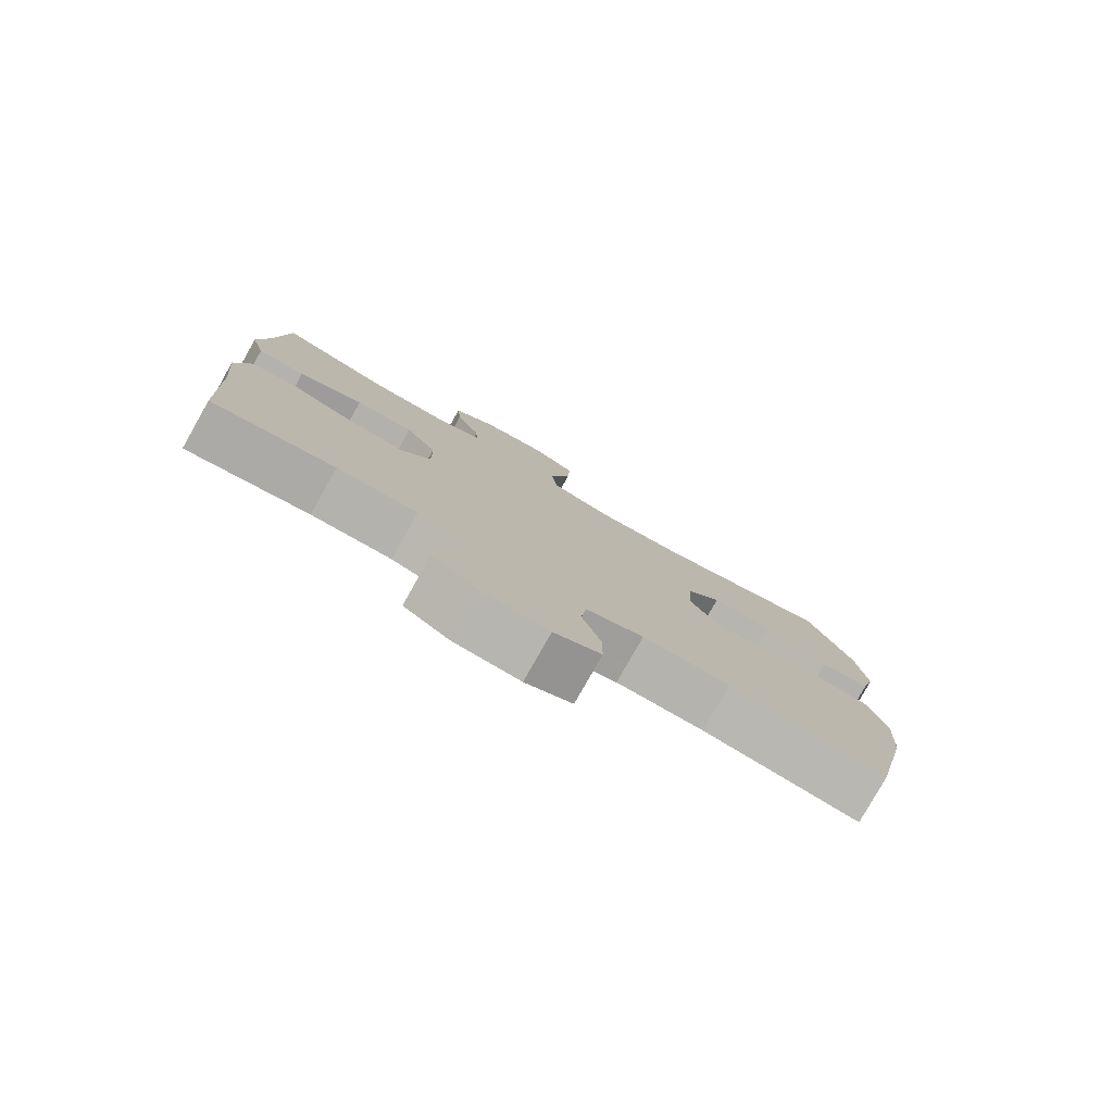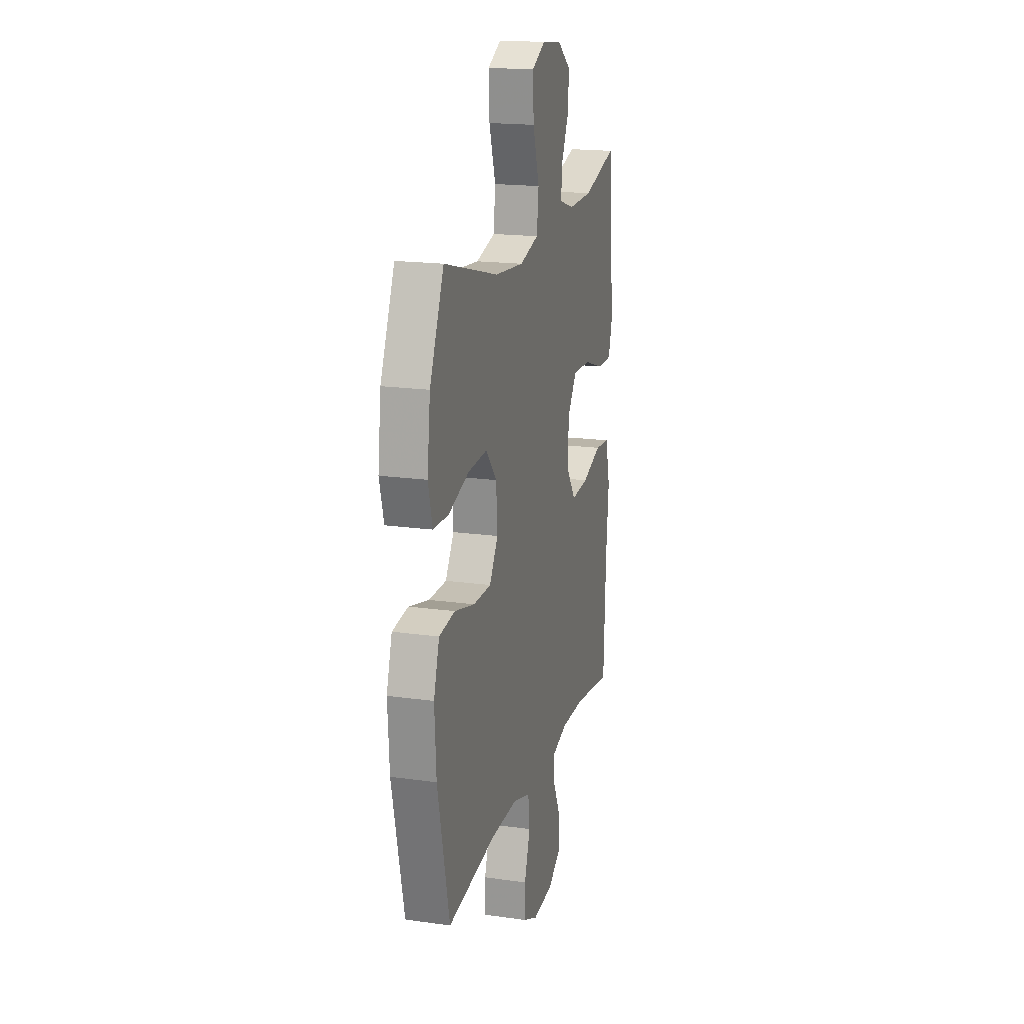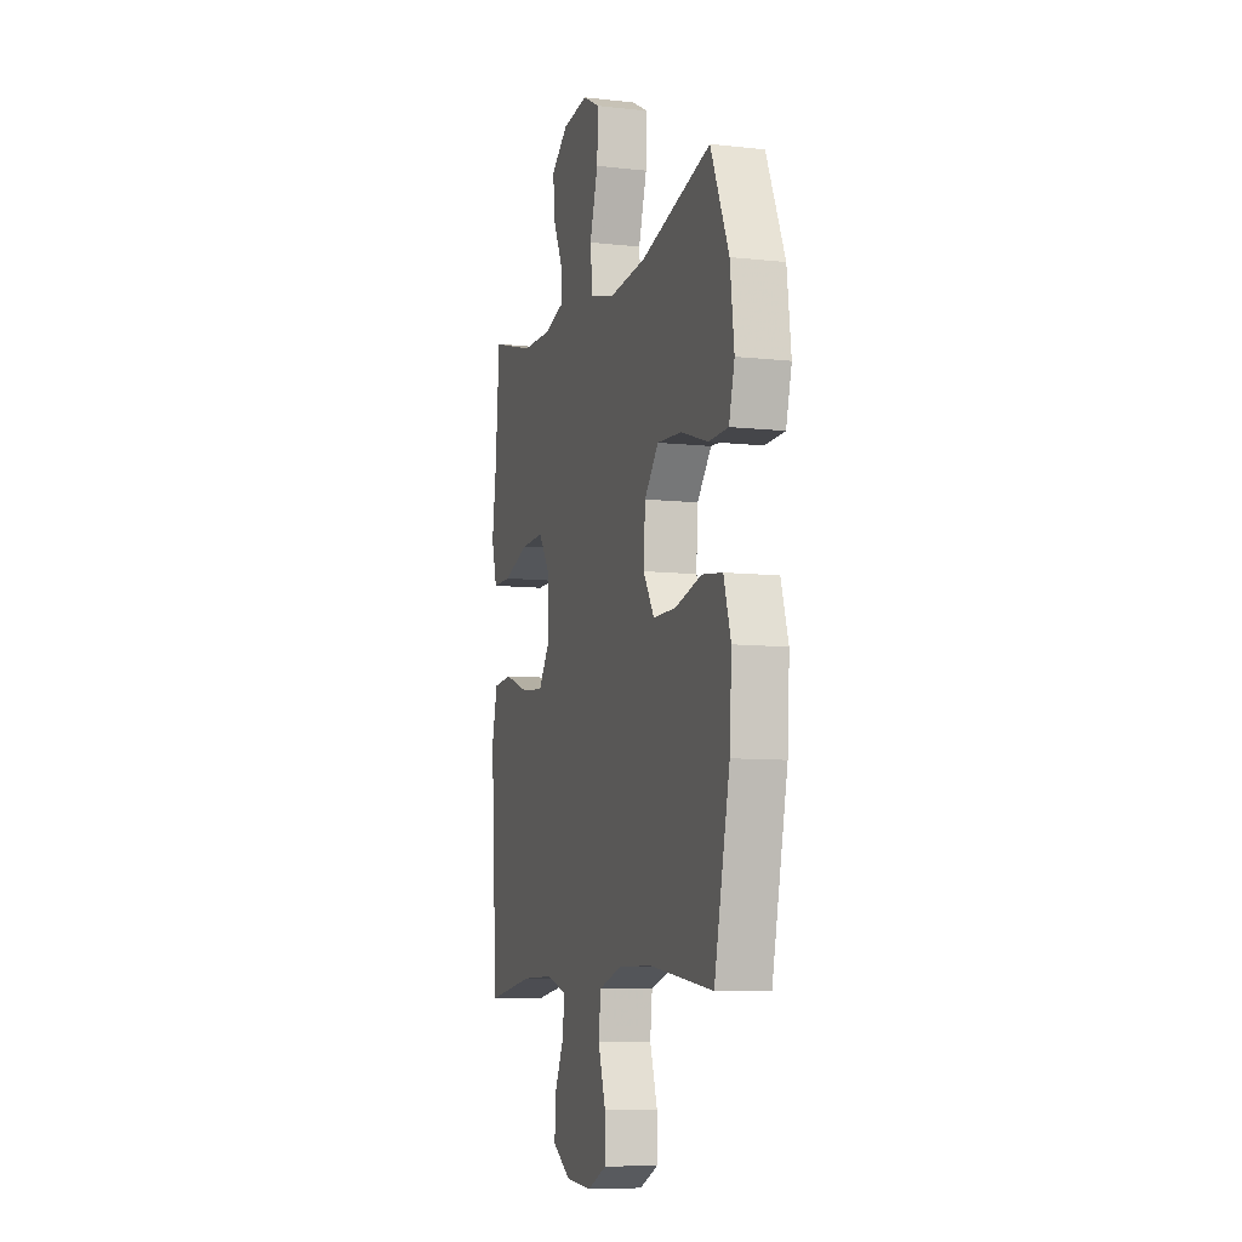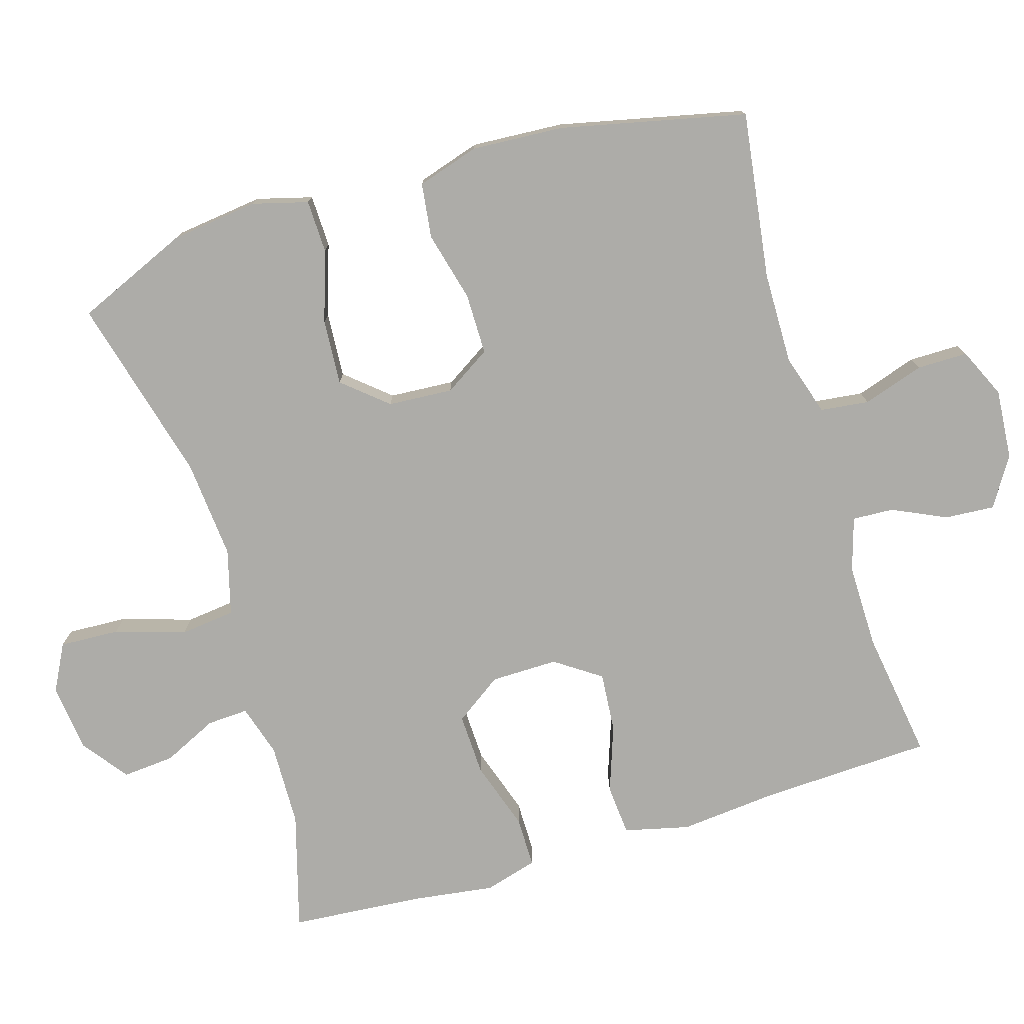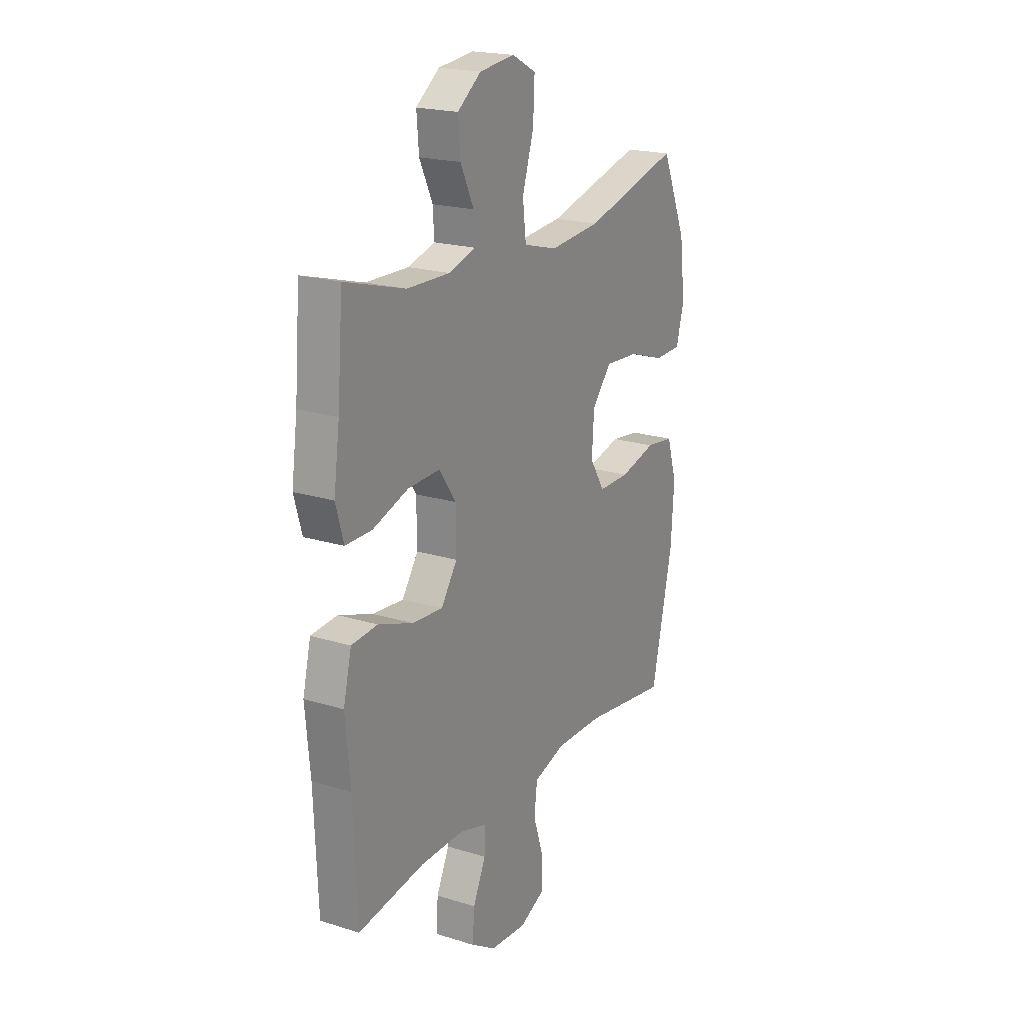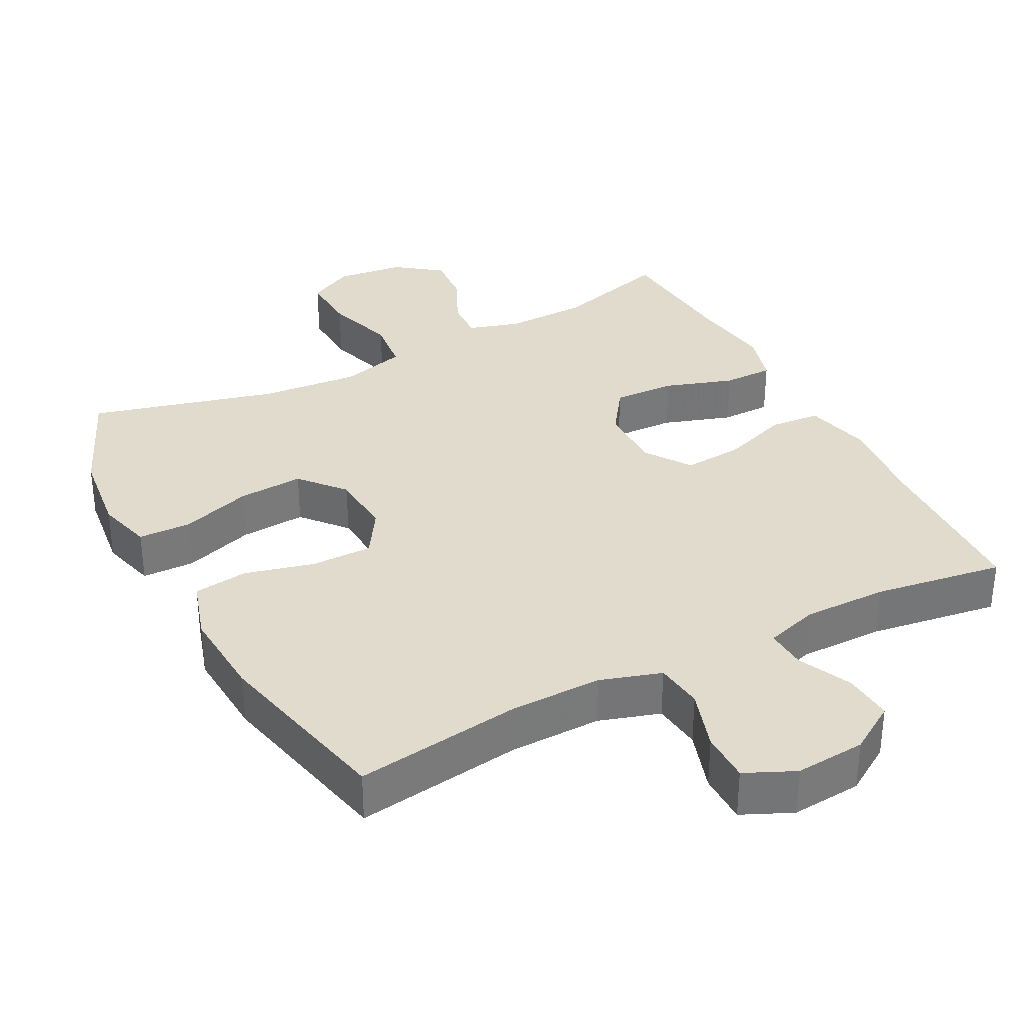
<metadata>
{"format":"obj","ext":"obj","renderer":"f3d","projection":"perspective","resolution":1024,"background":"white","views":[{"elev":-79.8,"azim":-29.5,"up":"+Z"},{"elev":18.2,"azim":105.4,"up":"+Z"},{"elev":-8.5,"azim":72.9,"up":"+Z"},{"elev":-76.7,"azim":106.8,"up":"+Y"},{"elev":20.4,"azim":-60.5,"up":"+Z"},{"elev":33.8,"azim":152.4,"up":"+Y"}]}
</metadata>
<code>
v -0.5 0.07 0.5
v -0.336 0.07 0.453
v -0.22 0.07 0.45
v -0.147 0.07 0.472
v -0.15 0.07 0.53
v -0.186 0.07 0.606
v -0.192 0.07 0.679
v -0.128 0.07 0.727
v -0.032 0.07 0.738
v 0.033 0.07 0.704
v 0.029 0.07 0.62
v -0.002 0.07 0.521
v 0.007 0.07 0.444
v 0.099 0.07 0.419
v 0.238 0.07 0.431
v 0.5 0.07 0.5
v 0.568 0.07 0.342
v 0.583 0.07 0.22
v 0.562 0.07 0.142
v 0.488 0.07 0.14
v 0.388 0.07 0.173
v 0.296 0.07 0.179
v 0.243 0.07 0.117
v 0.237 0.07 0.026
v 0.278 0.07 -0.039
v 0.364 0.07 -0.039
v 0.462 0.07 -0.014
v 0.539 0.07 -0.024
v 0.566 0.07 -0.111
v 0.558 0.07 -0.24
v 0.5 0.07 -0.5
v 0.266 0.07 -0.467
v 0.136 0.07 -0.465
v 0.05 0.07 -0.492
v 0.042 0.07 -0.56
v 0.07 0.07 -0.646
v 0.07 0.07 -0.717
v 0 0.07 -0.749
v -0.099 0.07 -0.741
v -0.167 0.07 -0.698
v -0.162 0.07 -0.628
v -0.127 0.07 -0.553
v -0.124 0.07 -0.495
v -0.199 0.07 -0.472
v -0.318 0.07 -0.473
v -0.5 0.07 -0.5
v -0.51 0.07 -0.26
v -0.523 0.07 -0.122
v -0.501 0.07 -0.031
v -0.43 0.07 -0.025
v -0.336 0.07 -0.058
v -0.252 0.07 -0.065
v -0.208 0.07 -0.001
v -0.209 0.07 0.093
v -0.255 0.07 0.159
v -0.342 0.07 0.156
v -0.439 0.07 0.124
v -0.51 0.07 0.124
v -0.531 0.07 0.198
v -0.515 0.07 0.314
v -0.5 0 0.5
v -0.336 0 0.453
v -0.22 0 0.45
v -0.147 0 0.472
v -0.15 0 0.53
v -0.186 0 0.606
v -0.192 0 0.679
v -0.128 0 0.727
v -0.032 0 0.738
v 0.033 0 0.704
v 0.029 0 0.62
v -0.002 0 0.521
v 0.007 0 0.444
v 0.099 0 0.419
v 0.238 0 0.431
v 0.5 0 0.5
v 0.568 0 0.342
v 0.583 0 0.22
v 0.562 0 0.142
v 0.488 0 0.14
v 0.388 0 0.173
v 0.296 0 0.179
v 0.243 0 0.117
v 0.237 0 0.026
v 0.278 0 -0.039
v 0.364 0 -0.039
v 0.462 0 -0.014
v 0.539 0 -0.024
v 0.566 0 -0.111
v 0.558 0 -0.24
v 0.5 0 -0.5
v 0.266 0 -0.467
v 0.136 0 -0.465
v 0.05 0 -0.492
v 0.042 0 -0.56
v 0.07 0 -0.646
v 0.07 0 -0.717
v 0 0 -0.749
v -0.099 0 -0.741
v -0.167 0 -0.698
v -0.162 0 -0.628
v -0.127 0 -0.553
v -0.124 0 -0.495
v -0.199 0 -0.472
v -0.318 0 -0.473
v -0.5 0 -0.5
v -0.51 0 -0.26
v -0.523 0 -0.122
v -0.501 0 -0.031
v -0.43 0 -0.025
v -0.336 0 -0.058
v -0.252 0 -0.065
v -0.208 0 -0.001
v -0.209 0 0.093
v -0.255 0 0.159
v -0.342 0 0.156
v -0.439 0 0.124
v -0.51 0 0.124
v -0.531 0 0.198
v -0.515 0 0.314
f 58 59 60
f 57 58 60
f 56 57 60
f 60 1 2
f 56 60 2
f 55 56 2
f 54 55 2 3
f 49 50 51
f 48 49 51
f 47 48 51
f 47 51 52
f 46 47 52
f 45 46 52
f 44 45 52 53
f 40 41 42
f 39 40 42
f 38 39 42
f 37 38 42
f 36 37 42
f 35 36 42
f 34 35 42 43
f 44 53 54
f 43 44 54
f 34 43 54
f 33 34 54
f 30 31 32
f 29 30 32
f 28 29 32
f 27 28 32
f 26 27 32
f 19 20 21
f 18 19 21
f 17 18 21
f 16 17 21
f 15 16 21
f 14 15 21 22
f 13 14 22 23
f 10 11 12
f 9 10 12
f 8 9 12
f 7 8 12
f 6 7 12
f 5 6 12
f 4 5 12 13
f 13 23 24
f 4 13 24
f 3 4 24
f 25 26 32 33
f 25 33 54
f 24 25 54
f 3 24 54
f 120 119 118
f 120 118 117
f 120 117 116
f 62 61 120
f 62 120 116
f 62 116 115
f 63 62 115 114
f 111 110 109
f 111 109 108
f 111 108 107
f 112 111 107
f 112 107 106
f 112 106 105
f 113 112 105 104
f 102 101 100
f 102 100 99
f 102 99 98
f 102 98 97
f 102 97 96
f 102 96 95
f 103 102 95 94
f 114 113 104
f 114 104 103
f 114 103 94
f 114 94 93
f 92 91 90
f 92 90 89
f 92 89 88
f 92 88 87
f 92 87 86
f 81 80 79
f 81 79 78
f 81 78 77
f 81 77 76
f 81 76 75
f 82 81 75 74
f 83 82 74 73
f 72 71 70
f 72 70 69
f 72 69 68
f 72 68 67
f 72 67 66
f 72 66 65
f 73 72 65 64
f 84 83 73
f 84 73 64
f 84 64 63
f 93 92 86 85
f 114 93 85
f 114 85 84
f 114 84 63
f 1 61 62 2
f 2 62 63 3
f 3 63 64 4
f 4 64 65 5
f 5 65 66 6
f 6 66 67 7
f 7 67 68 8
f 8 68 69 9
f 9 69 70 10
f 10 70 71 11
f 11 71 72 12
f 12 72 73 13
f 13 73 74 14
f 14 74 75 15
f 15 75 76 16
f 16 76 77 17
f 17 77 78 18
f 18 78 79 19
f 19 79 80 20
f 20 80 81 21
f 21 81 82 22
f 22 82 83 23
f 23 83 84 24
f 24 84 85 25
f 25 85 86 26
f 26 86 87 27
f 27 87 88 28
f 28 88 89 29
f 29 89 90 30
f 30 90 91 31
f 31 91 92 32
f 32 92 93 33
f 33 93 94 34
f 34 94 95 35
f 35 95 96 36
f 36 96 97 37
f 37 97 98 38
f 38 98 99 39
f 39 99 100 40
f 40 100 101 41
f 41 101 102 42
f 42 102 103 43
f 43 103 104 44
f 44 104 105 45
f 45 105 106 46
f 46 106 107 47
f 47 107 108 48
f 48 108 109 49
f 49 109 110 50
f 50 110 111 51
f 51 111 112 52
f 52 112 113 53
f 53 113 114 54
f 54 114 115 55
f 55 115 116 56
f 56 116 117 57
f 57 117 118 58
f 58 118 119 59
f 59 119 120 60
f 60 120 61 1

</code>
